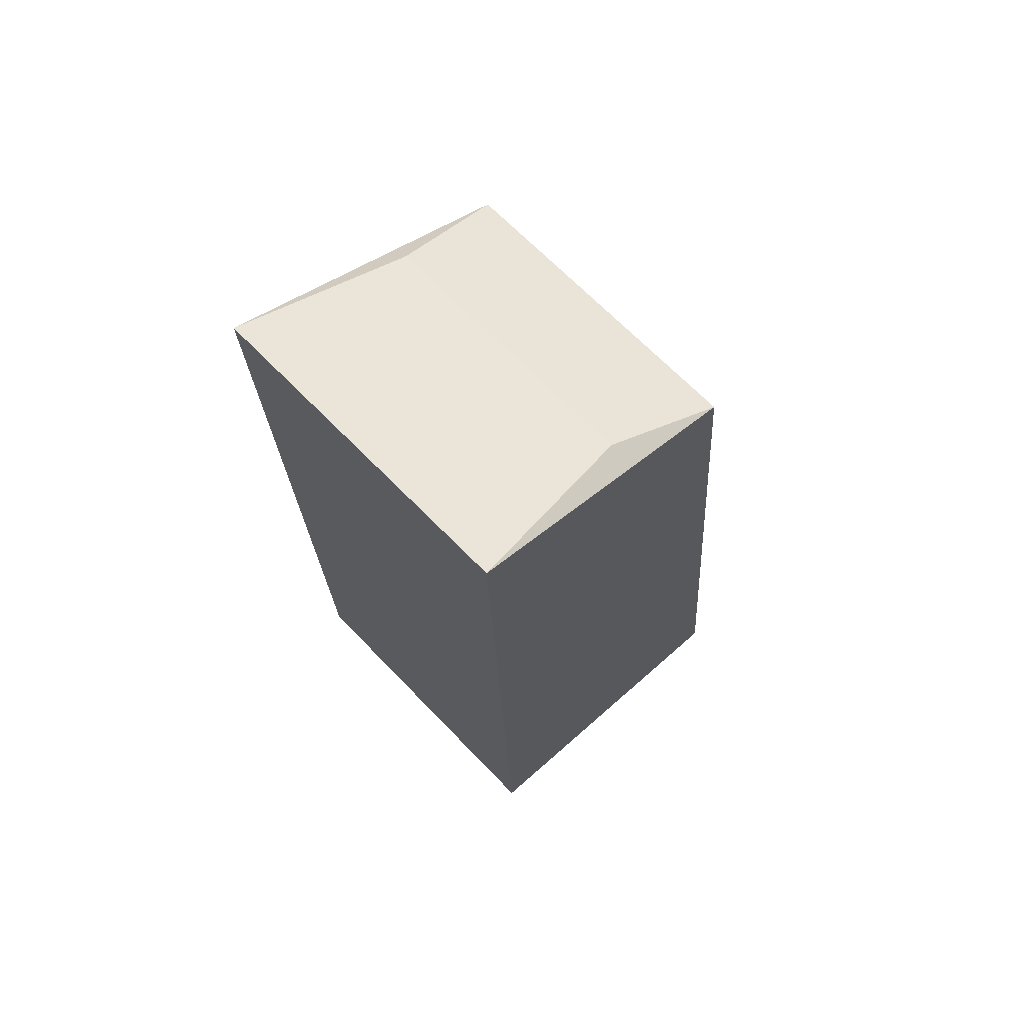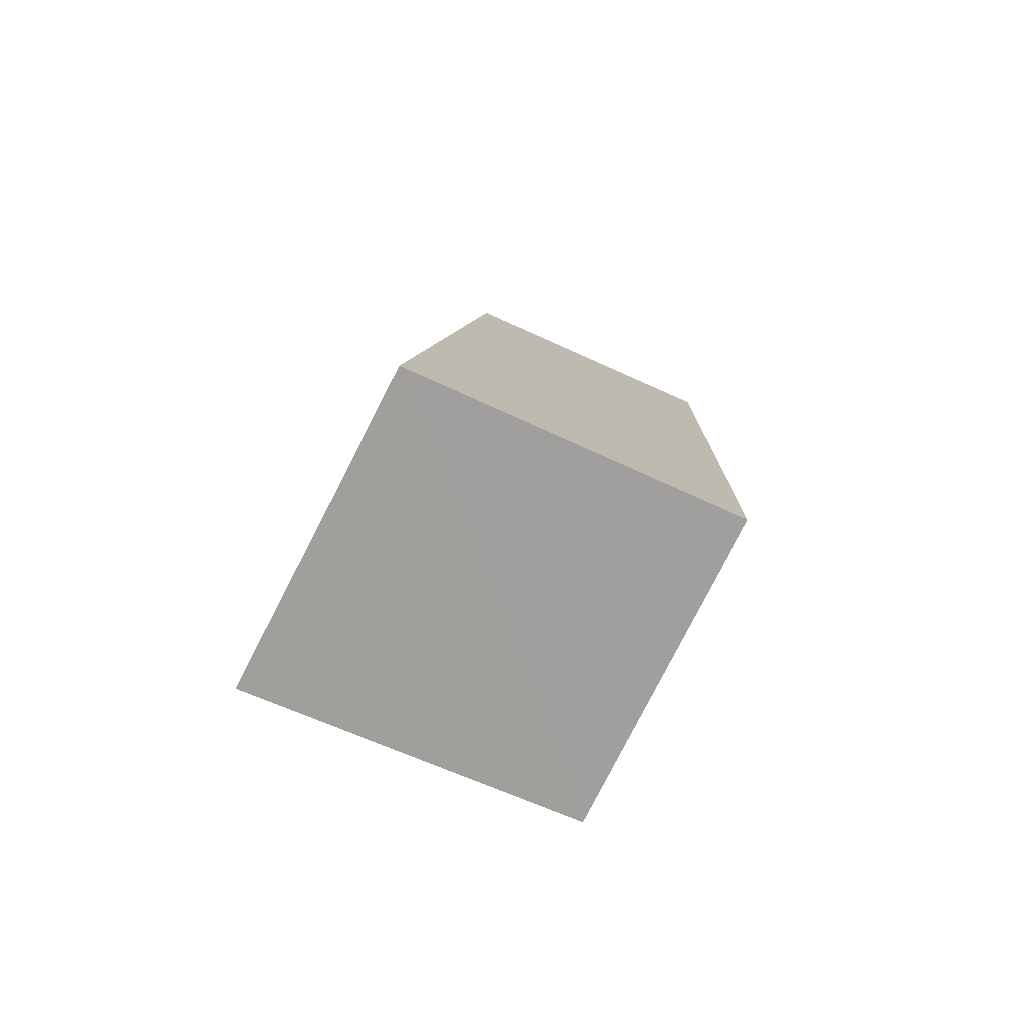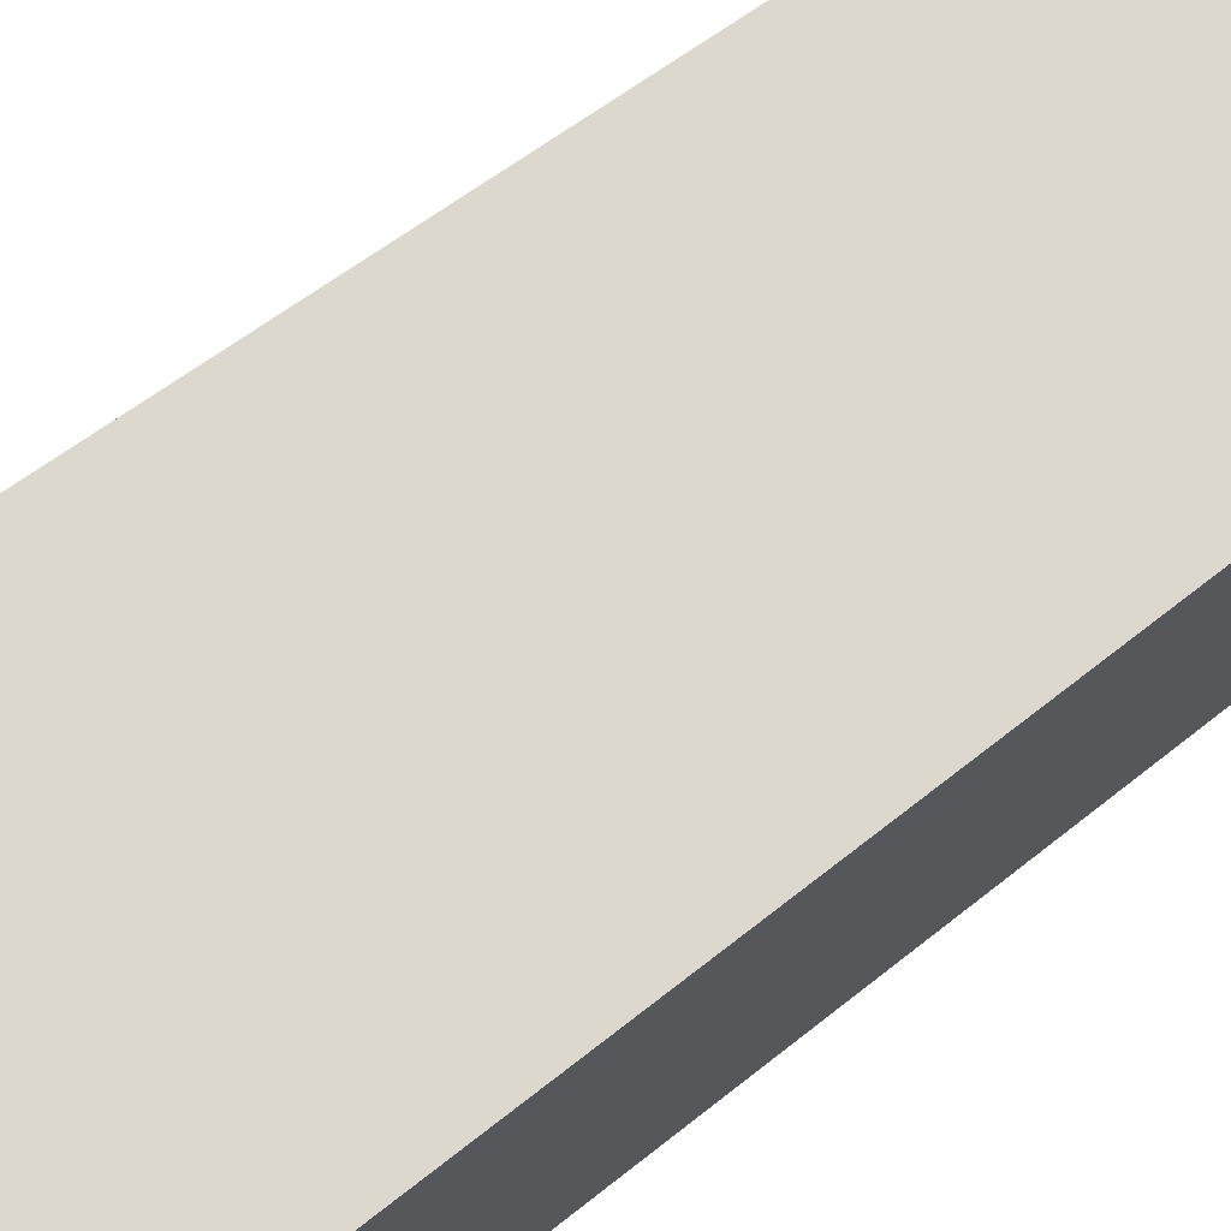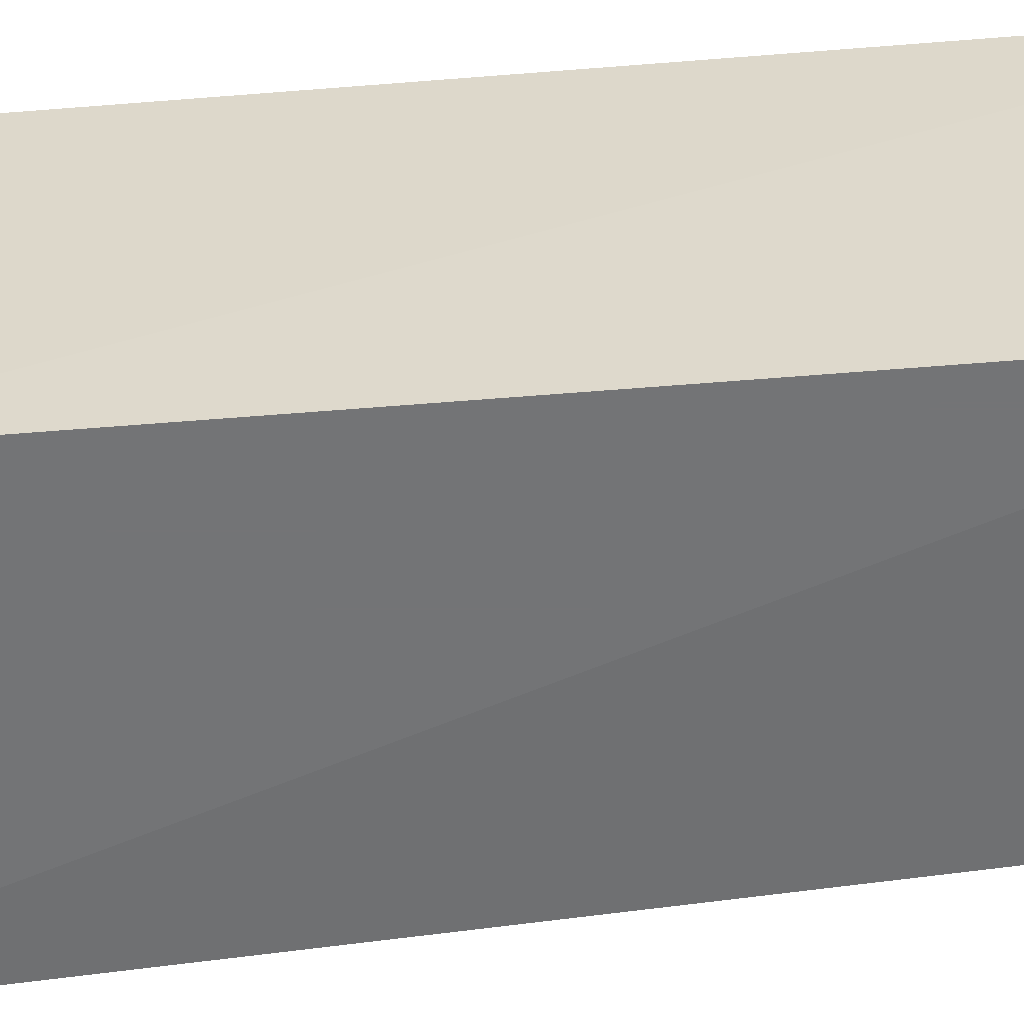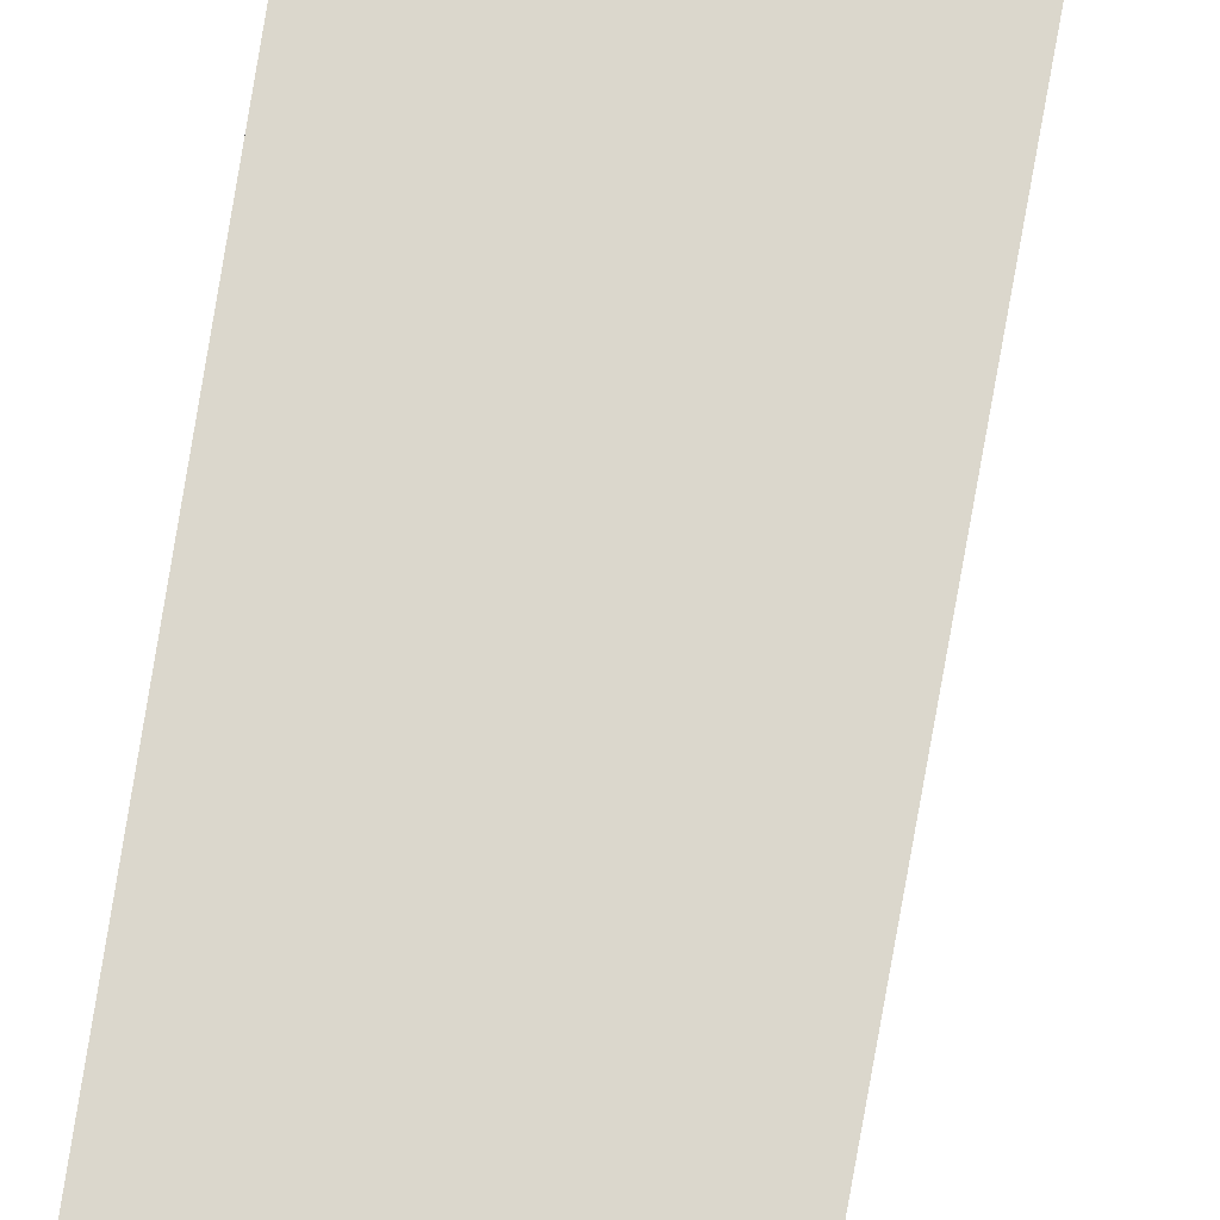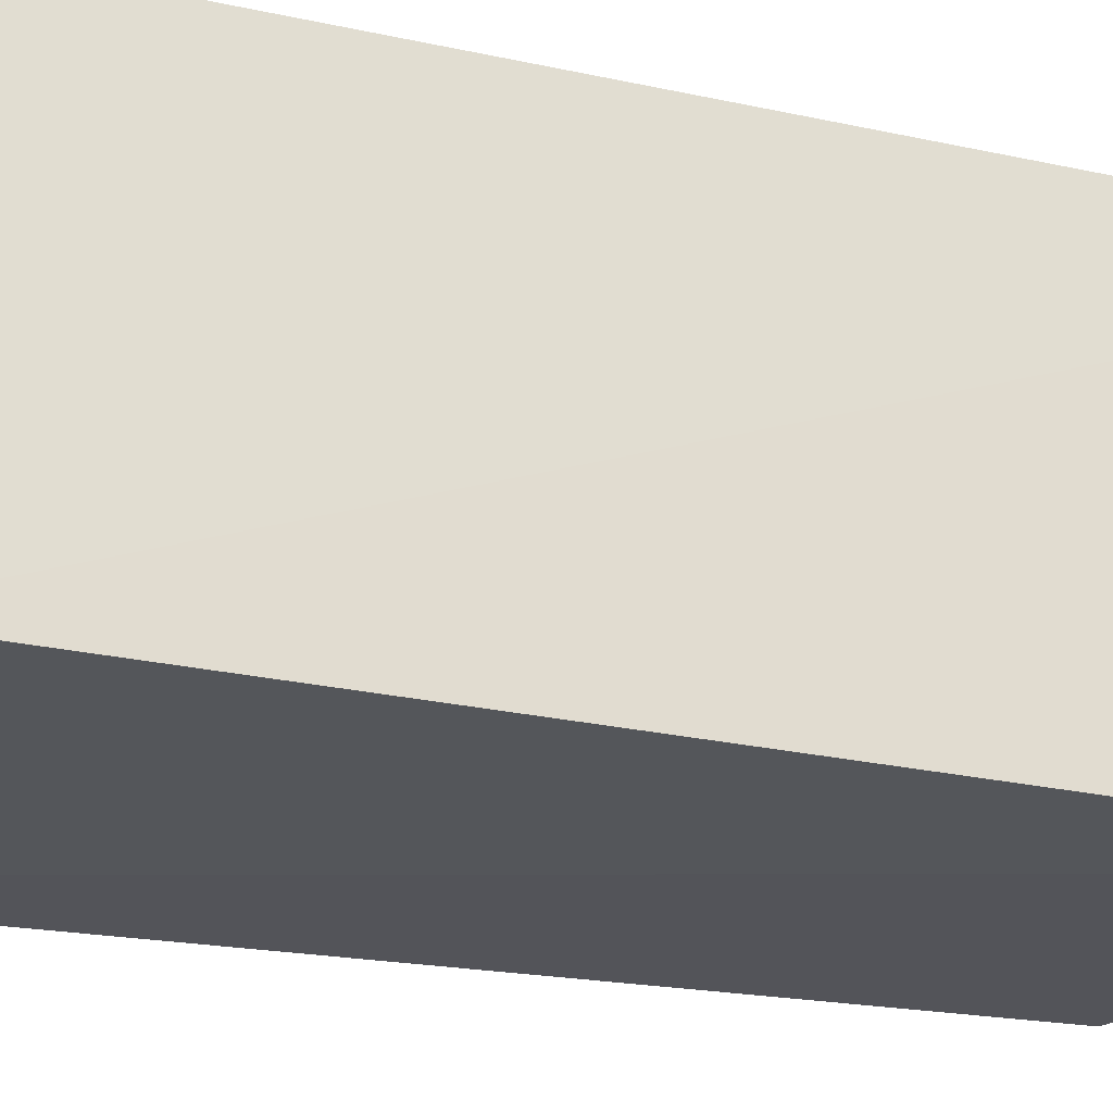
<metadata>
{"format":"obj","ext":"obj","renderer":"f3d","projection":"perspective","resolution":1024,"background":"white","views":[{"elev":67.8,"azim":135.7,"up":"+Y"},{"elev":-78.1,"azim":-27.3,"up":"+Y"},{"elev":73.4,"azim":50.1,"up":"+Z"},{"elev":-56.2,"azim":93.0,"up":"+Z"},{"elev":73.0,"azim":-174.2,"up":"+Z"},{"elev":-25.4,"azim":68.5,"up":"+Z"}]}
</metadata>
<code>
v 0.2152 0.02846 0.02336
v 0.2649 0.04148 -0.02252
v 0.2647 0.04212 0.02416
v 0.2691 0.1643 0.02336
v 0.2259 0.1454 -0.02161
v 0.2151 0.02855 -0.02252
v 0.2256 0.145 0.02269
v 0.2691 0.1642 -0.02252
v 0.2432 0.1551 0.01998
v 0.2432 0.1549 -0.01855
f 1 2 3
f 1 3 4
f 3 2 4
f 6 2 1
f 7 1 4
f 7 6 1
f 7 5 6
f 8 4 2
f 8 6 5
f 8 2 6
f 9 7 4
f 9 5 7
f 9 4 8
f 10 9 8
f 10 8 5
f 10 5 9

</code>
